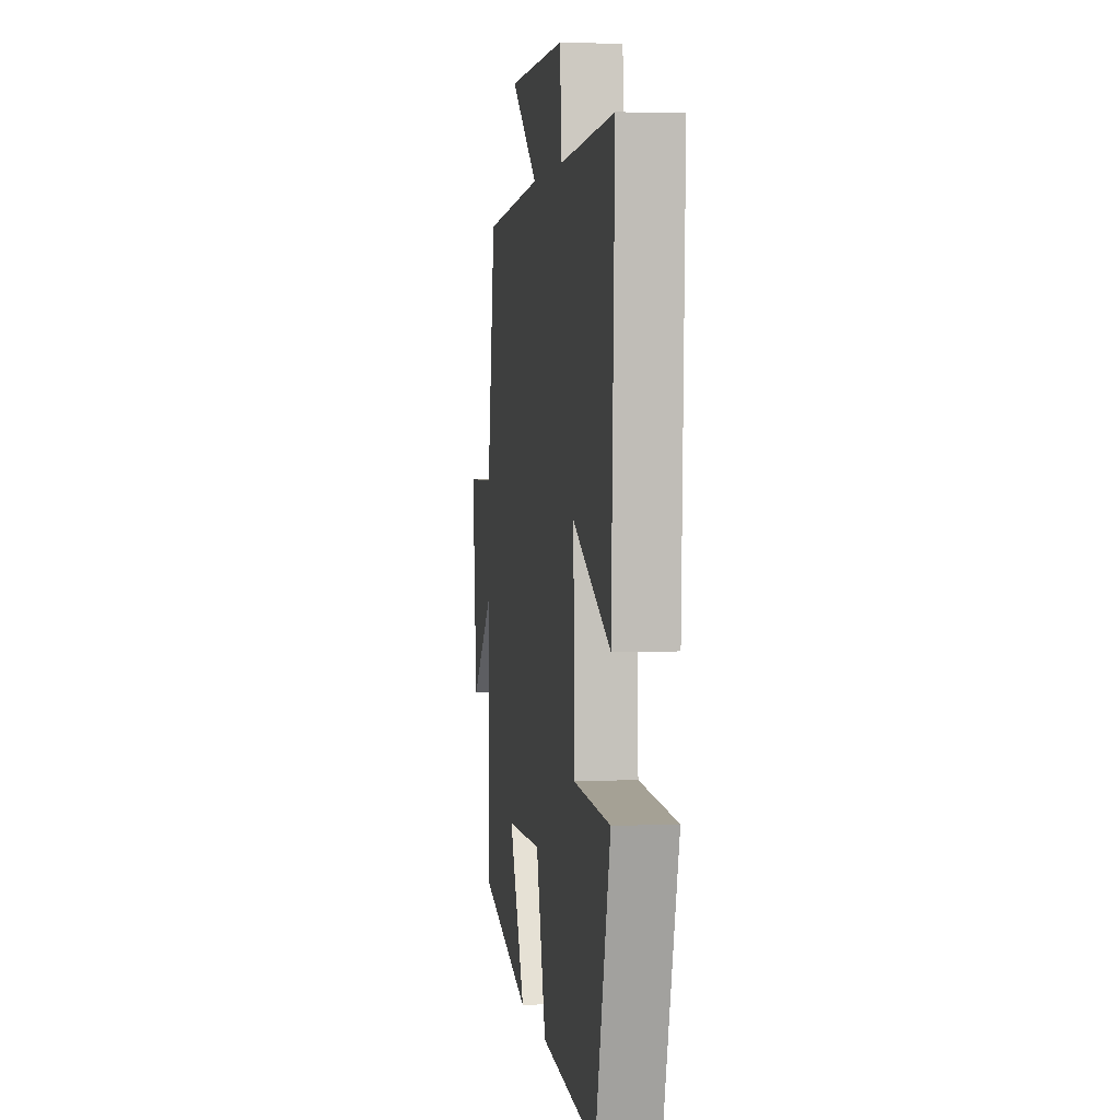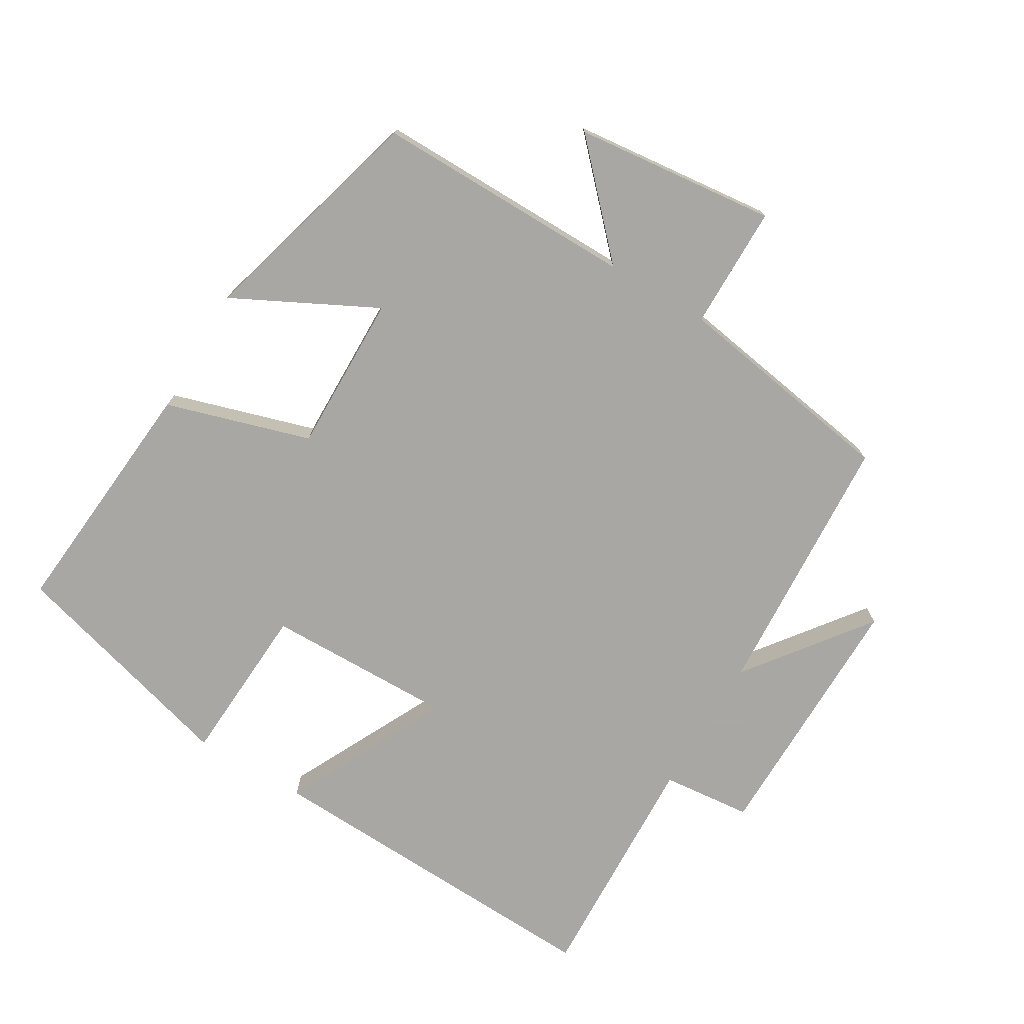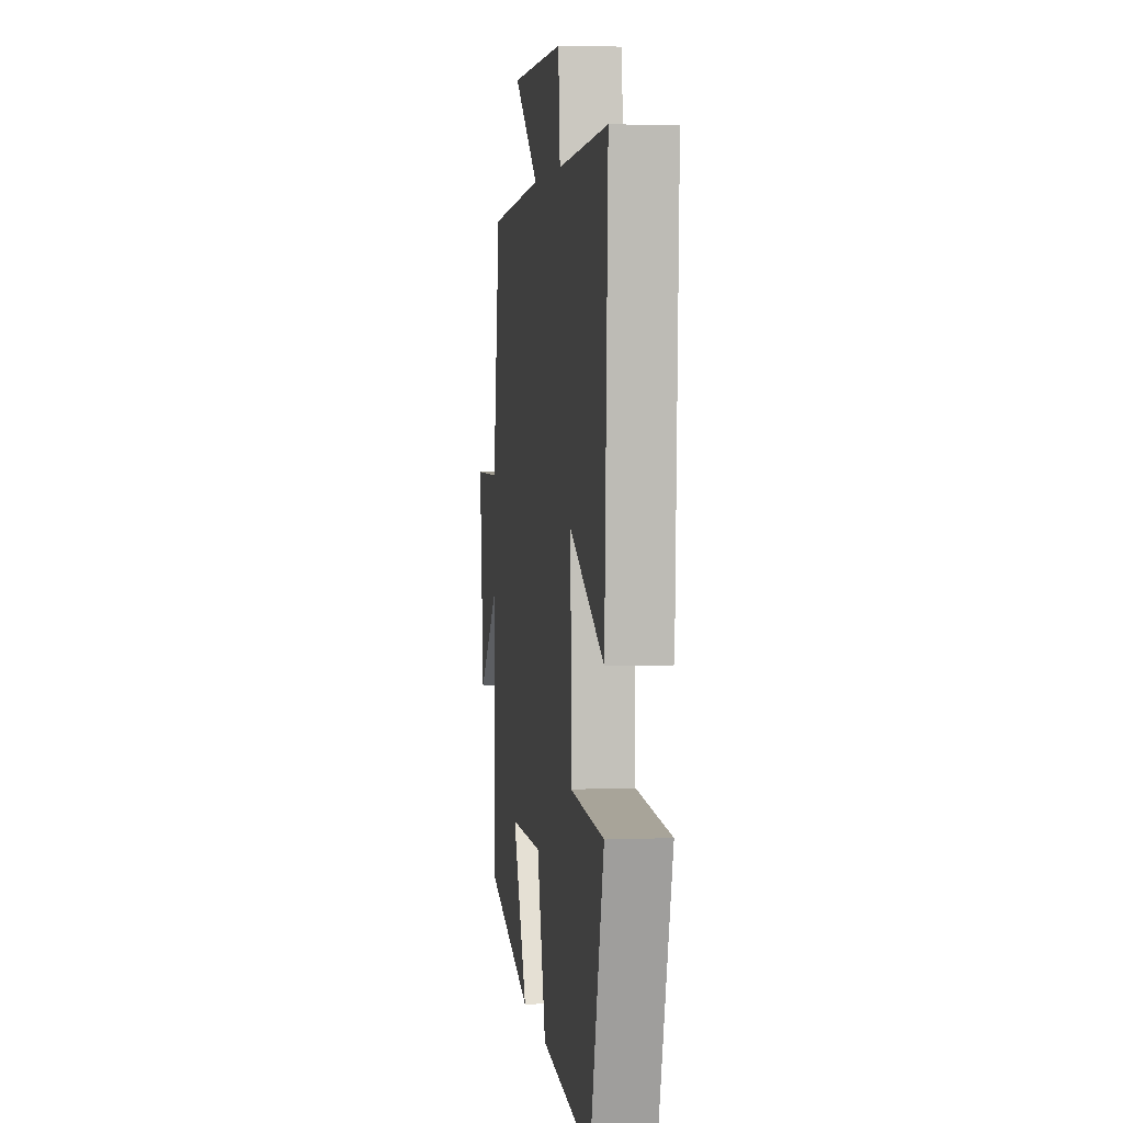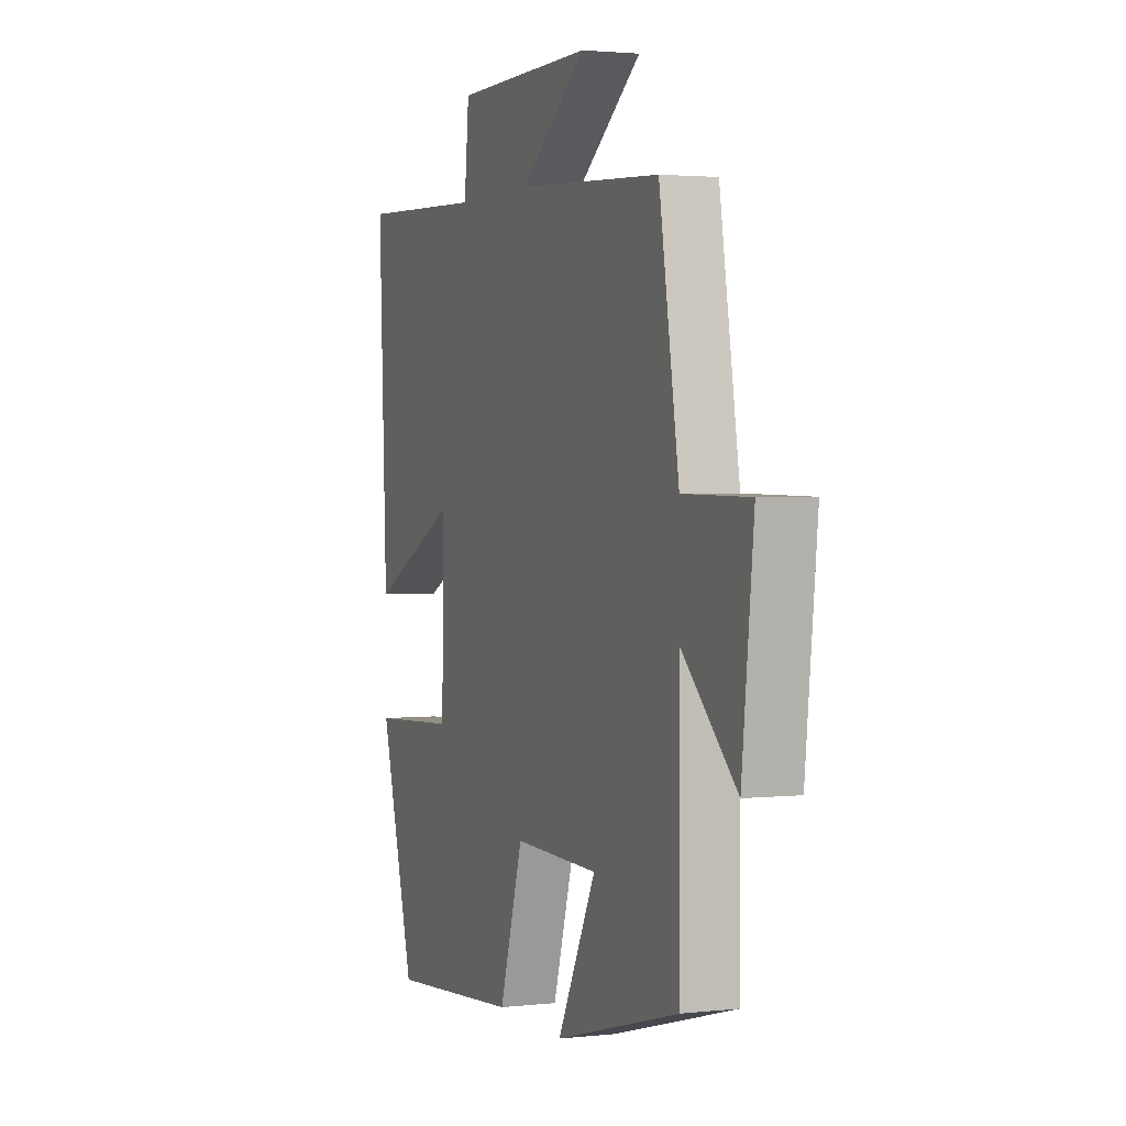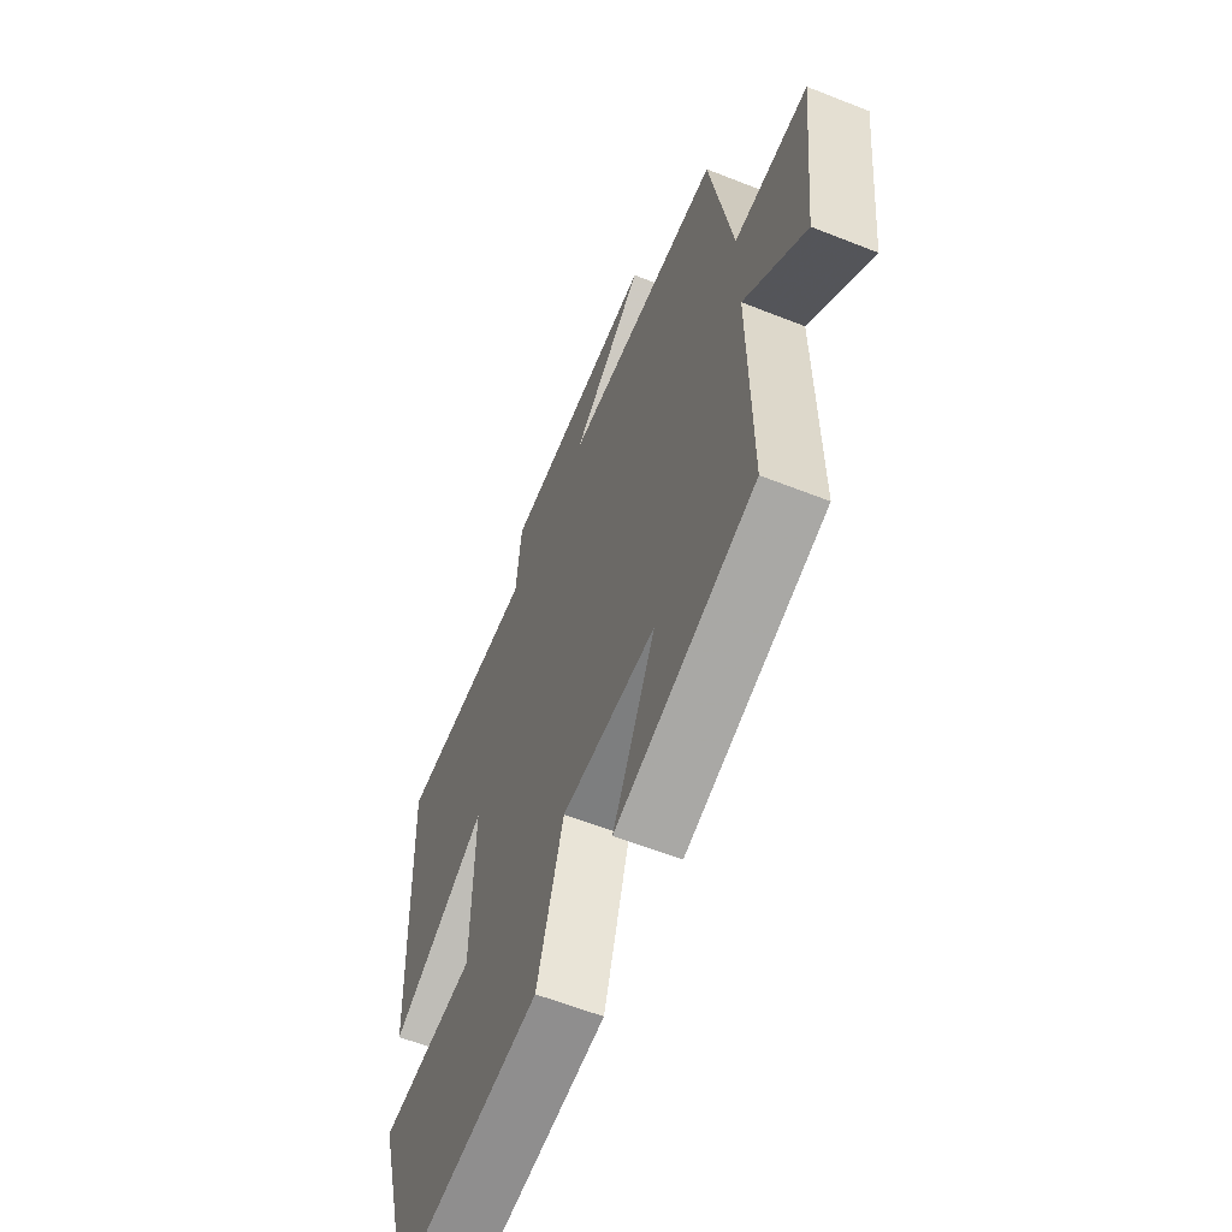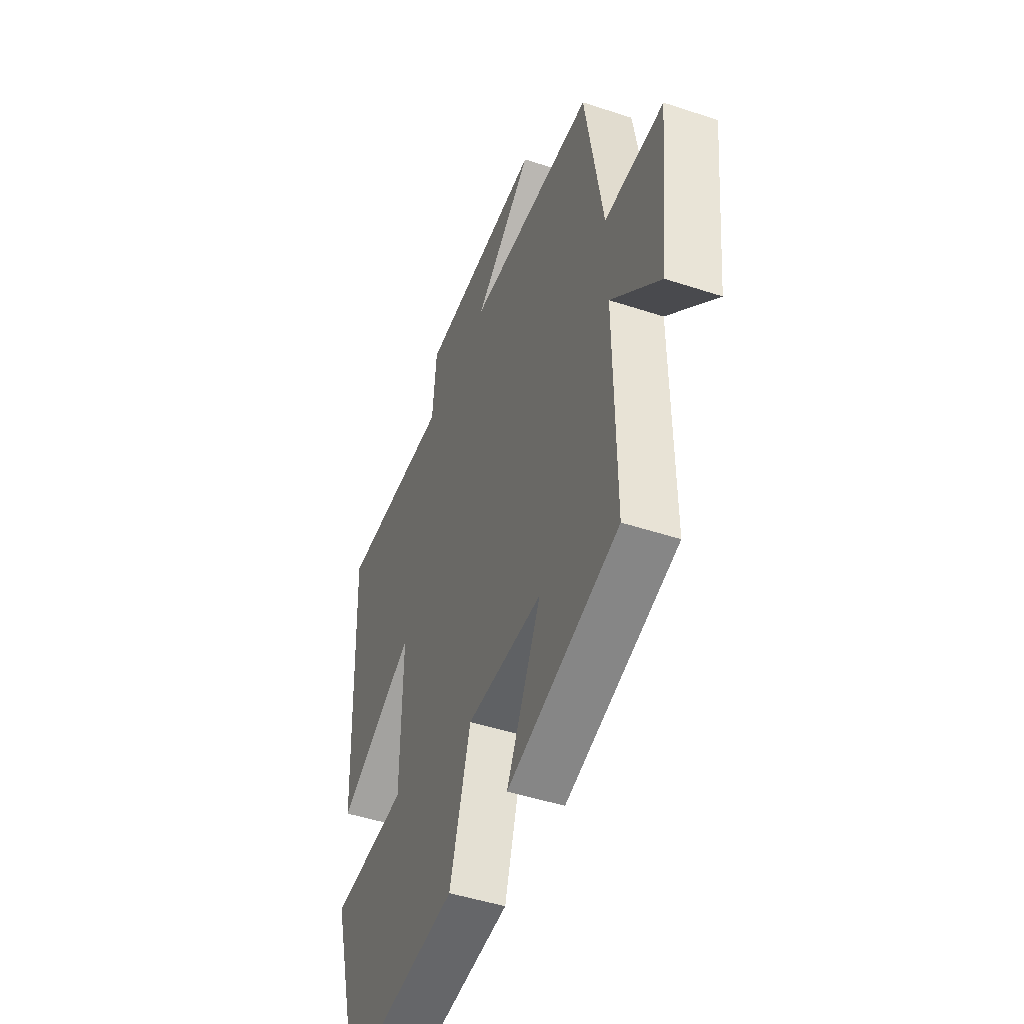
<metadata>
{"format":"obj","ext":"obj","renderer":"f3d","projection":"perspective","resolution":1024,"background":"white","views":[{"elev":2.6,"azim":81.6,"up":"+Z"},{"elev":-74.8,"azim":-120.7,"up":"+Y"},{"elev":3.8,"azim":82.4,"up":"+Z"},{"elev":2.3,"azim":-111.5,"up":"+Z"},{"elev":-60.2,"azim":-112.1,"up":"+Z"},{"elev":-47.1,"azim":-110.5,"up":"+Z"}]}
</metadata>
<code>
v -0.445 0.07 0.477
v -0.047 0.07 0.5
v -0.228 0.07 0.637
v 0.156 0.07 0.633
v 0.169 0.07 0.5
v 0.522 0.07 0.514
v 0.5 0.07 -0.012
v 0.256 0.07 0.11
v 0.26 0.07 -0.17
v 0.5 0.07 -0.184
v 0.403 0.07 -0.532
v 0.036 0.07 -0.5
v -0.029 0.07 -0.285
v -0.265 0.07 -0.289
v -0.158 0.07 -0.5
v -0.504 0.07 -0.404
v -0.5 0.07 -0.017
v -0.651 0.07 -0.16
v -0.683 0.07 0.14
v -0.5 0.07 0.141
v -0.445 0 0.477
v -0.047 0 0.5
v -0.228 0 0.637
v 0.156 0 0.633
v 0.169 0 0.5
v 0.522 0 0.514
v 0.5 0 -0.012
v 0.256 0 0.11
v 0.26 0 -0.17
v 0.5 0 -0.184
v 0.403 0 -0.532
v 0.036 0 -0.5
v -0.029 0 -0.285
v -0.265 0 -0.289
v -0.158 0 -0.5
v -0.504 0 -0.404
v -0.5 0 -0.017
v -0.651 0 -0.16
v -0.683 0 0.14
v -0.5 0 0.141
f 17 18 19 20
f 17 20 1 2
f 14 15 16 17
f 13 14 17 2
f 11 12 13
f 10 11 13
f 9 10 13
f 8 9 13 2
f 5 6 7 8
f 5 8 2
f 2 3 4 5
f 40 39 38 37
f 22 21 40 37
f 37 36 35 34
f 22 37 34 33
f 33 32 31
f 33 31 30
f 33 30 29
f 22 33 29 28
f 28 27 26 25
f 22 28 25
f 25 24 23 22
f 1 21 22 2
f 2 22 23 3
f 3 23 24 4
f 4 24 25 5
f 5 25 26 6
f 6 26 27 7
f 7 27 28 8
f 8 28 29 9
f 9 29 30 10
f 10 30 31 11
f 11 31 32 12
f 12 32 33 13
f 13 33 34 14
f 14 34 35 15
f 15 35 36 16
f 16 36 37 17
f 17 37 38 18
f 18 38 39 19
f 19 39 40 20
f 20 40 21 1

</code>
